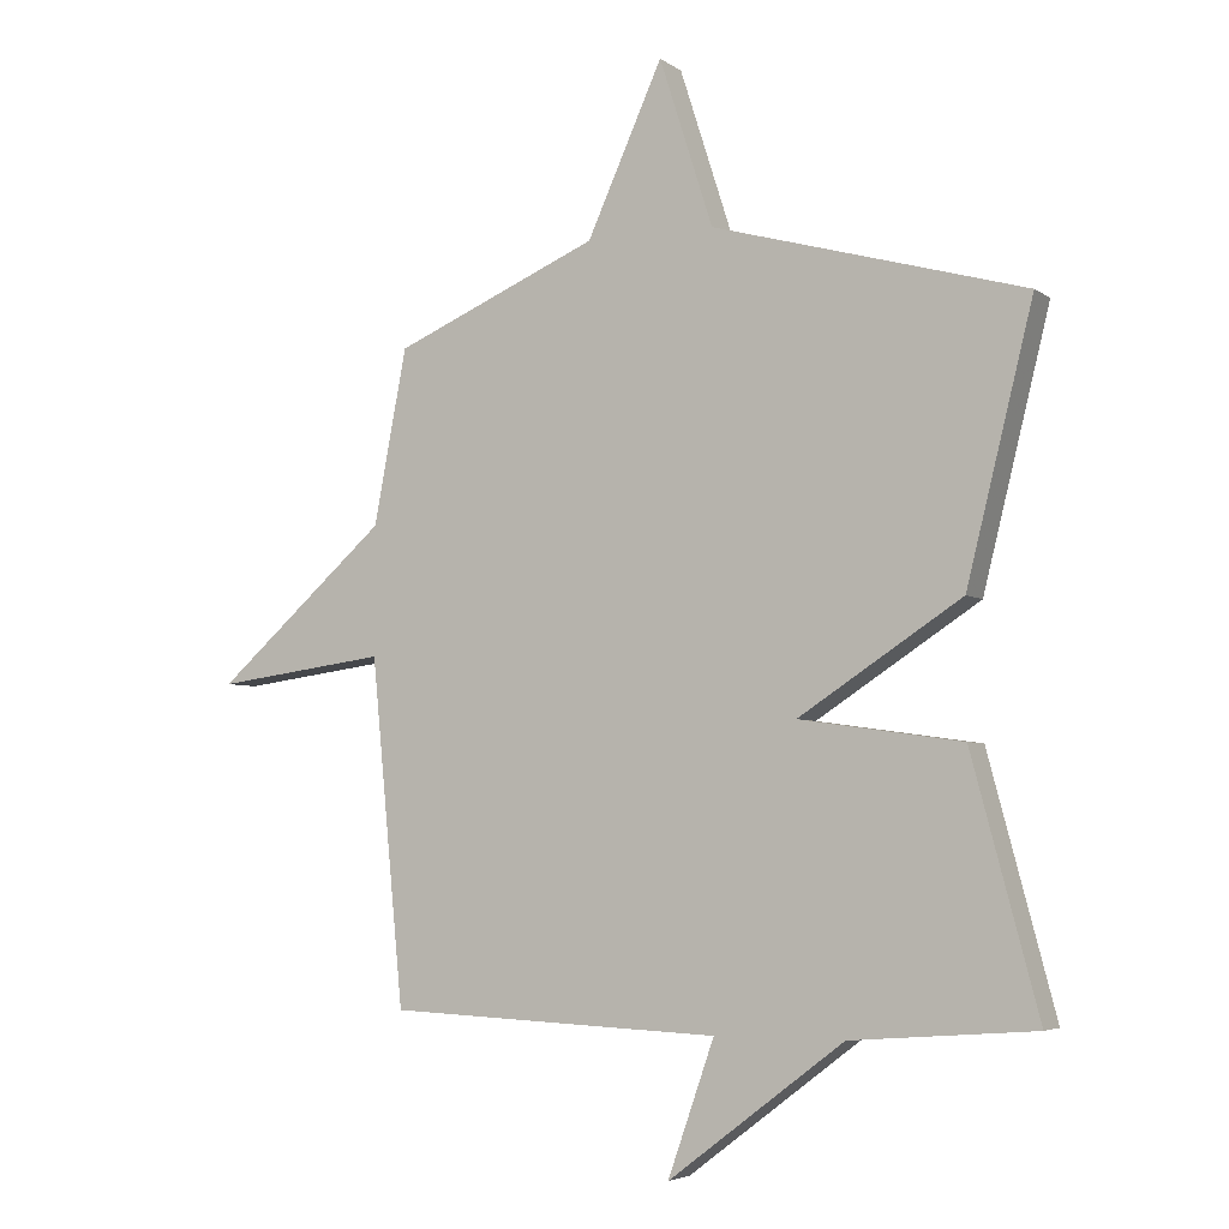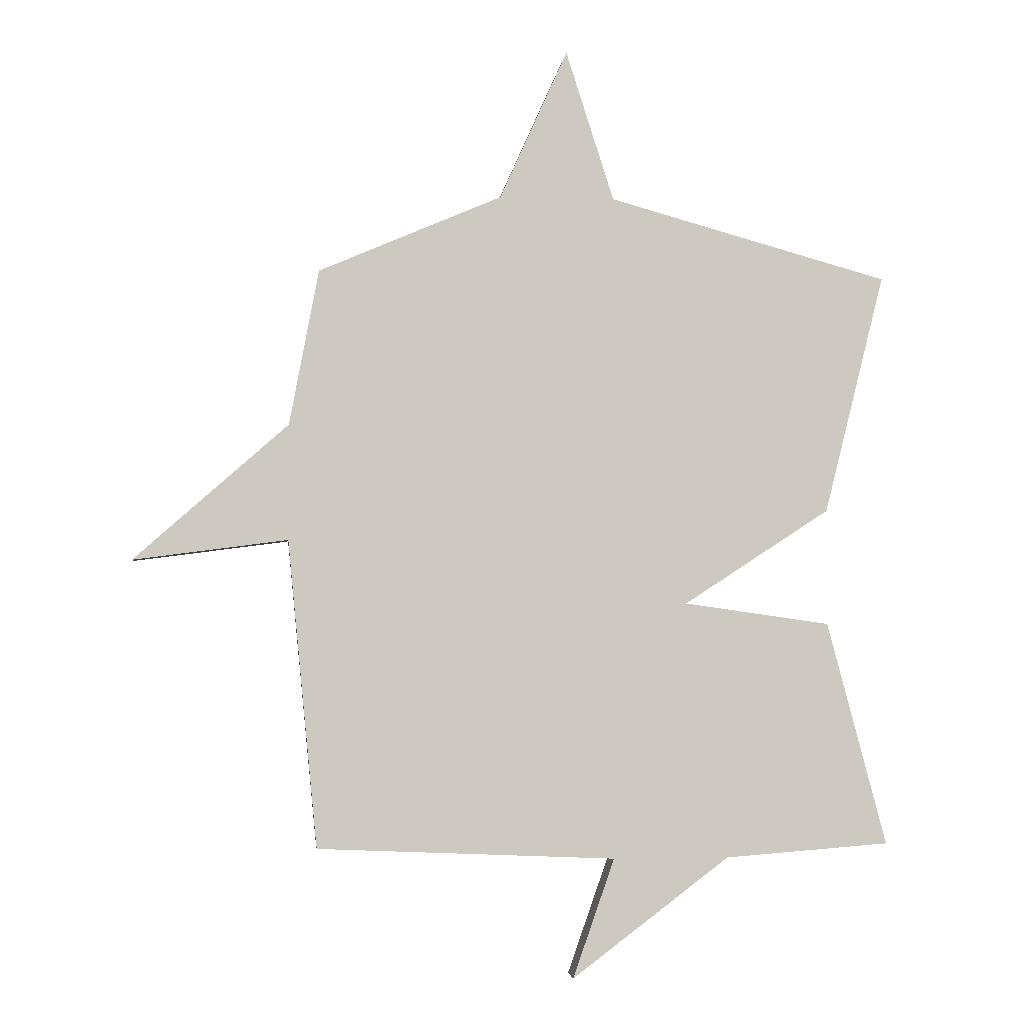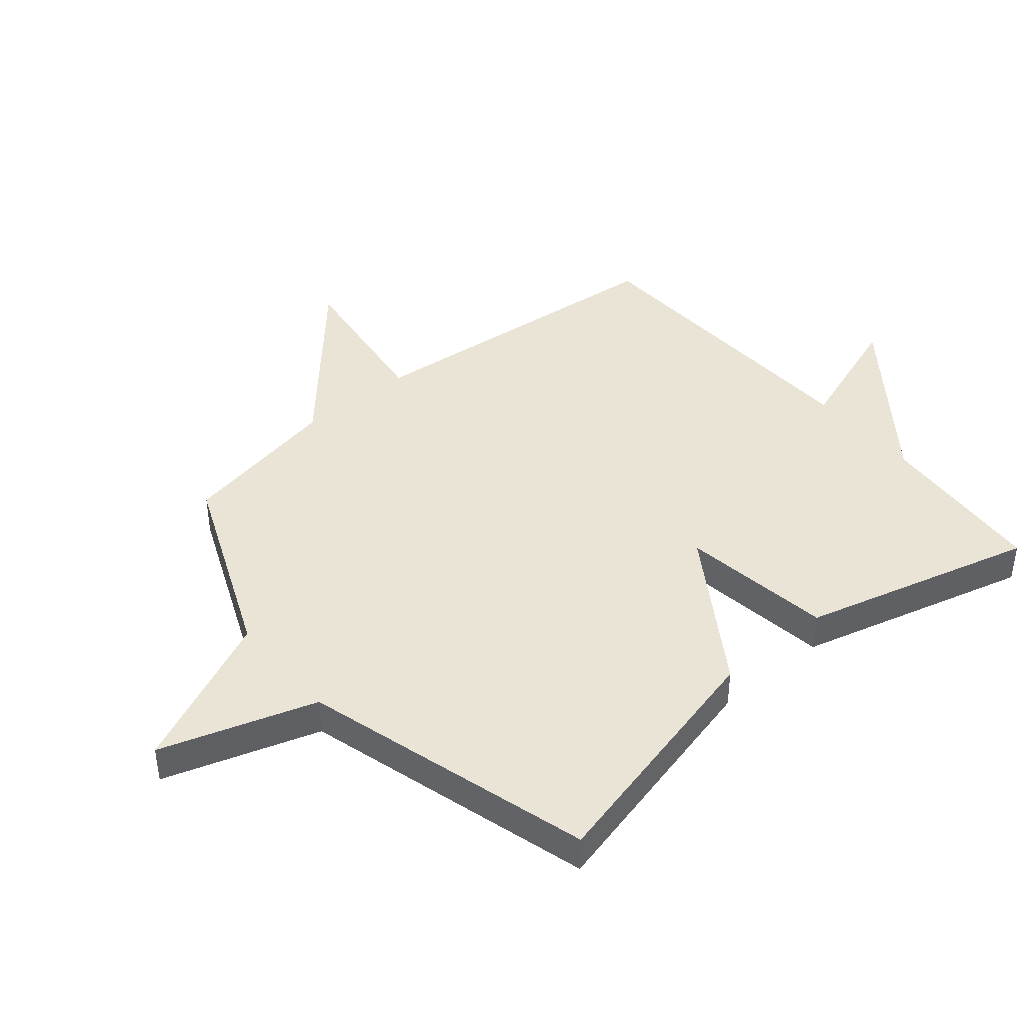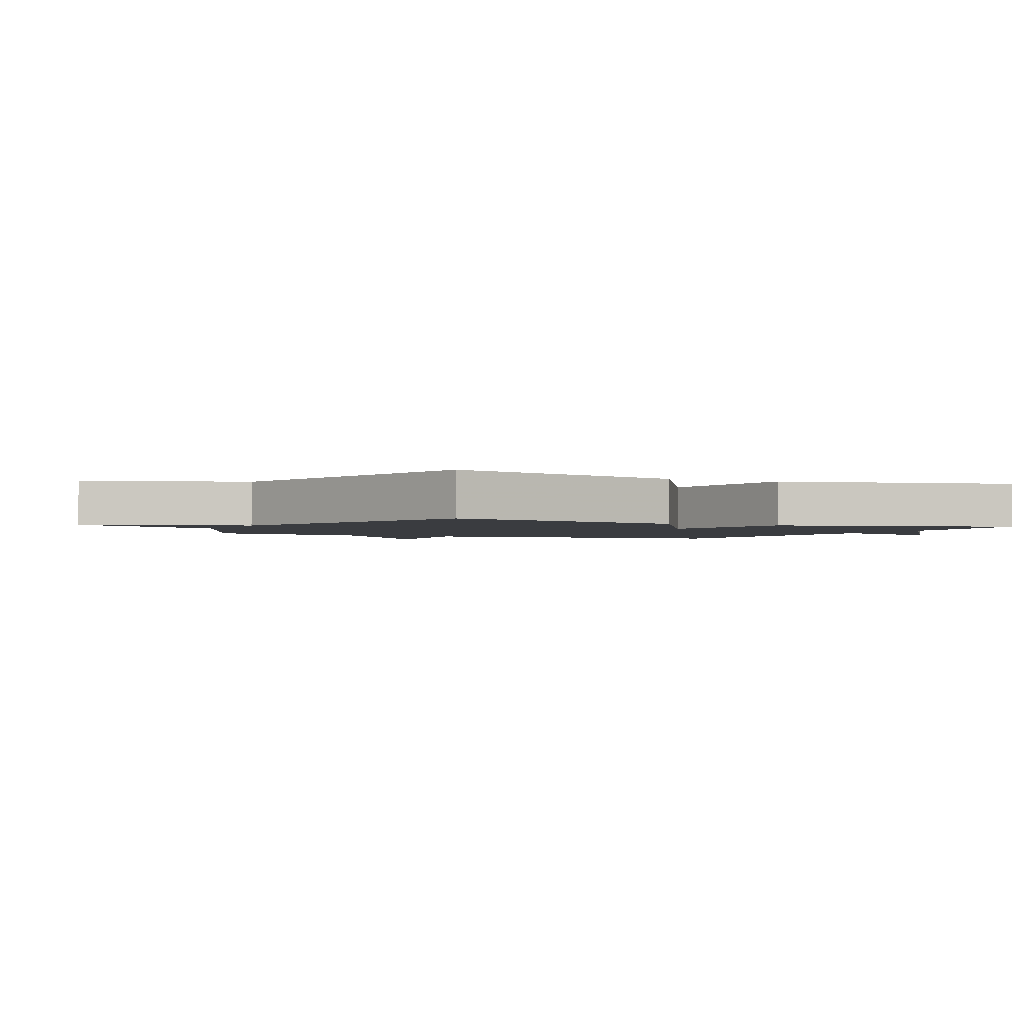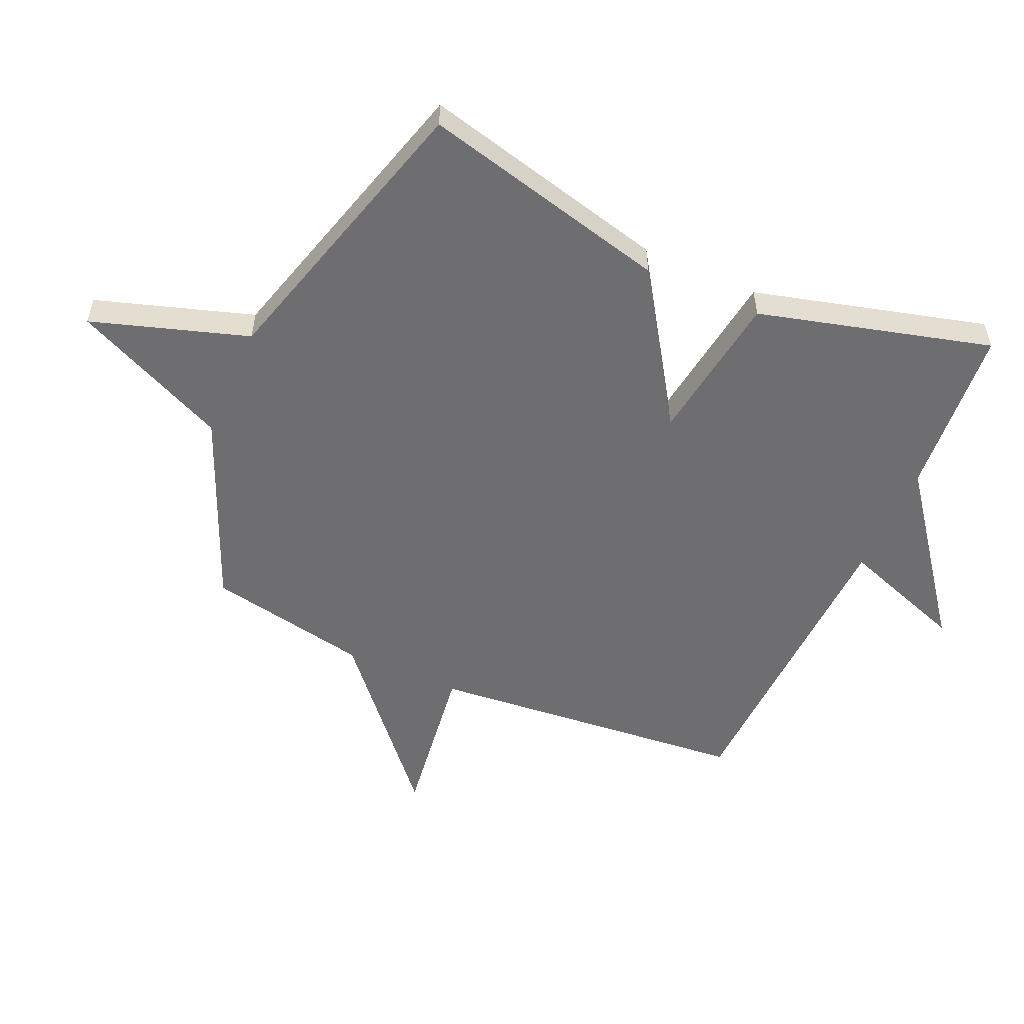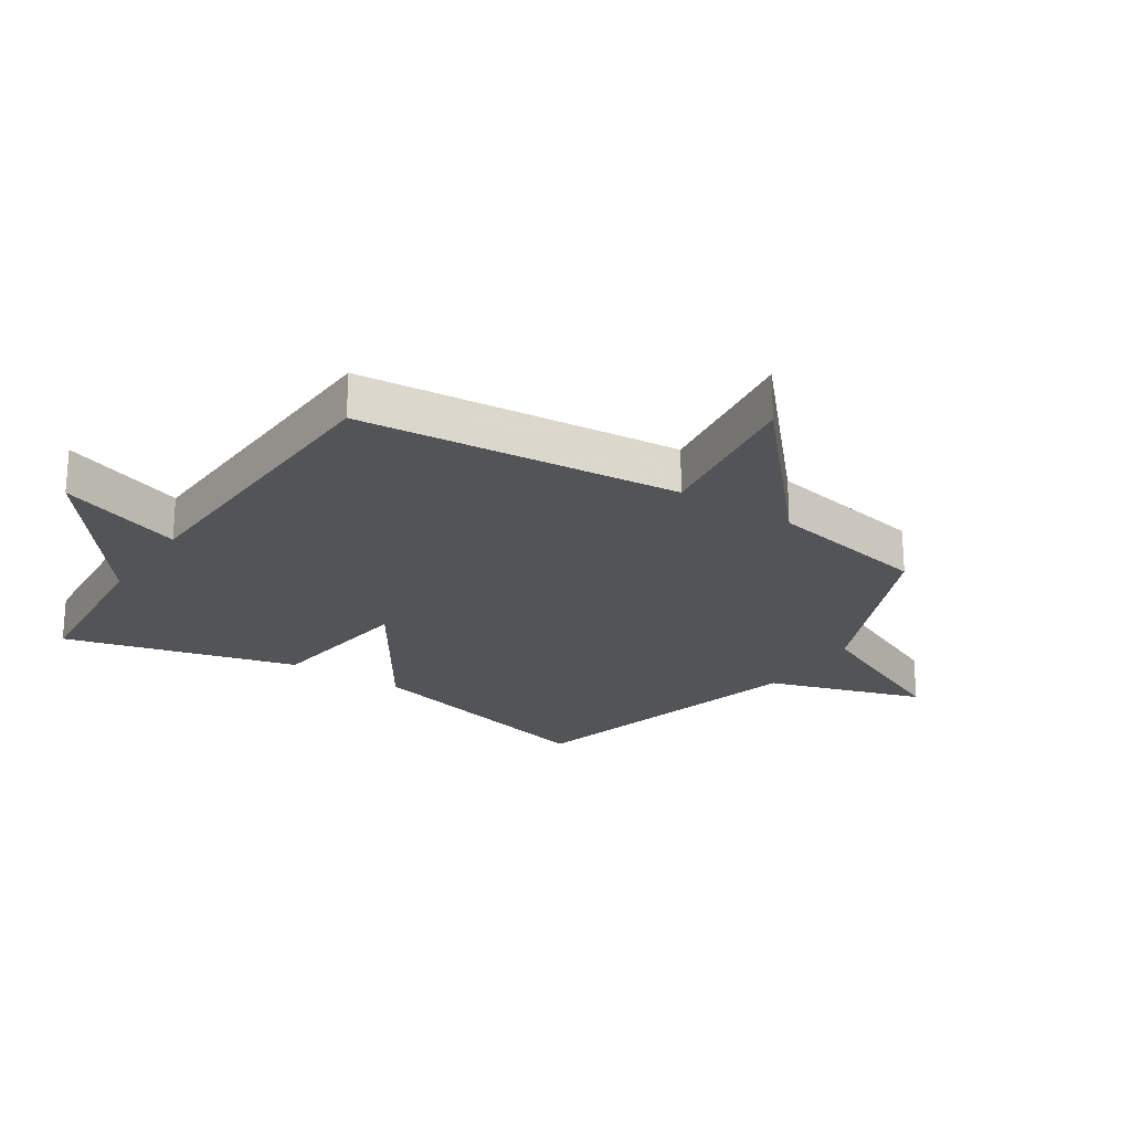
<metadata>
{"format":"obj","ext":"obj","renderer":"f3d","projection":"perspective","resolution":1024,"background":"white","views":[{"elev":-4.7,"azim":27.1,"up":"+Z"},{"elev":-2.8,"azim":-5.8,"up":"+Z"},{"elev":42.5,"azim":50.0,"up":"+Y"},{"elev":-1.9,"azim":63.6,"up":"+Y"},{"elev":-54.4,"azim":66.1,"up":"+Y"},{"elev":-23.0,"azim":-123.1,"up":"+Y"}]}
</metadata>
<code>
v 0.5 0.07 -0.5
v 0.216 0.07 -0.522
v -0.056 0.07 -0.728
v 0.016 0.07 -0.522
v -0.5 0.07 -0.5
v -0.551 0.07 0.031
v -0.818 0.07 -0.004
v -0.551 0.07 0.231
v -0.5 0.07 0.5
v -0.183 0.07 0.635
v -0.066 0.07 0.894
v 0.017 0.07 0.635
v 0.5 0.07 0.5
v 0.397 0.07 0.086
v 0.145 0.07 -0.078
v 0.397 0.07 -0.114
v 0.5 0 -0.5
v 0.216 0 -0.522
v -0.056 0 -0.728
v 0.016 0 -0.522
v -0.5 0 -0.5
v -0.551 0 0.031
v -0.818 0 -0.004
v -0.551 0 0.231
v -0.5 0 0.5
v -0.183 0 0.635
v -0.066 0 0.894
v 0.017 0 0.635
v 0.5 0 0.5
v 0.397 0 0.086
v 0.145 0 -0.078
v 0.397 0 -0.114
f 15 16 1 2
f 12 13 14 15
f 12 15 2
f 11 12 2
f 10 11 2
f 8 9 10 2
f 6 7 8
f 6 8 2
f 5 6 2
f 4 5 2
f 2 3 4
f 18 17 32 31
f 31 30 29 28
f 18 31 28
f 18 28 27
f 18 27 26
f 18 26 25 24
f 24 23 22
f 18 24 22
f 18 22 21
f 18 21 20
f 20 19 18
f 1 17 18 2
f 2 18 19 3
f 3 19 20 4
f 4 20 21 5
f 5 21 22 6
f 6 22 23 7
f 7 23 24 8
f 8 24 25 9
f 9 25 26 10
f 10 26 27 11
f 11 27 28 12
f 12 28 29 13
f 13 29 30 14
f 14 30 31 15
f 15 31 32 16
f 16 32 17 1

</code>
